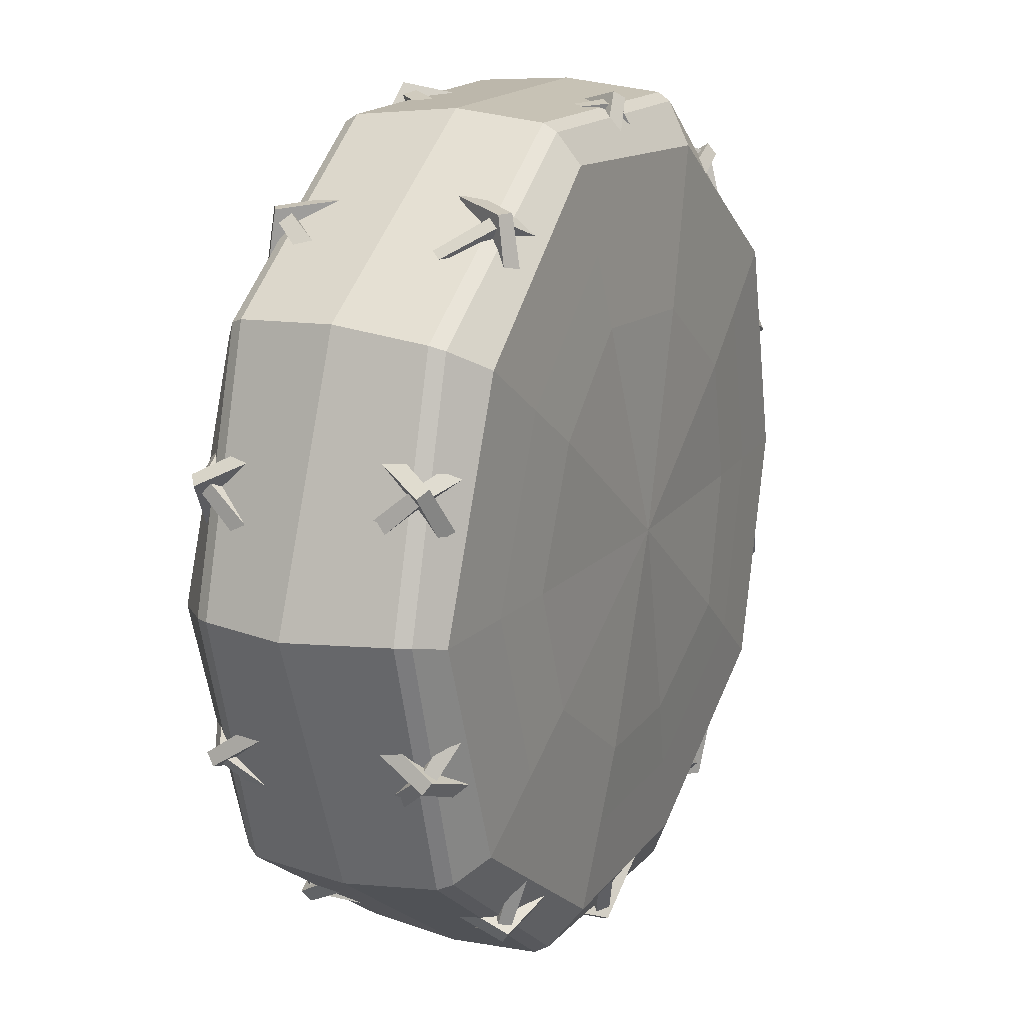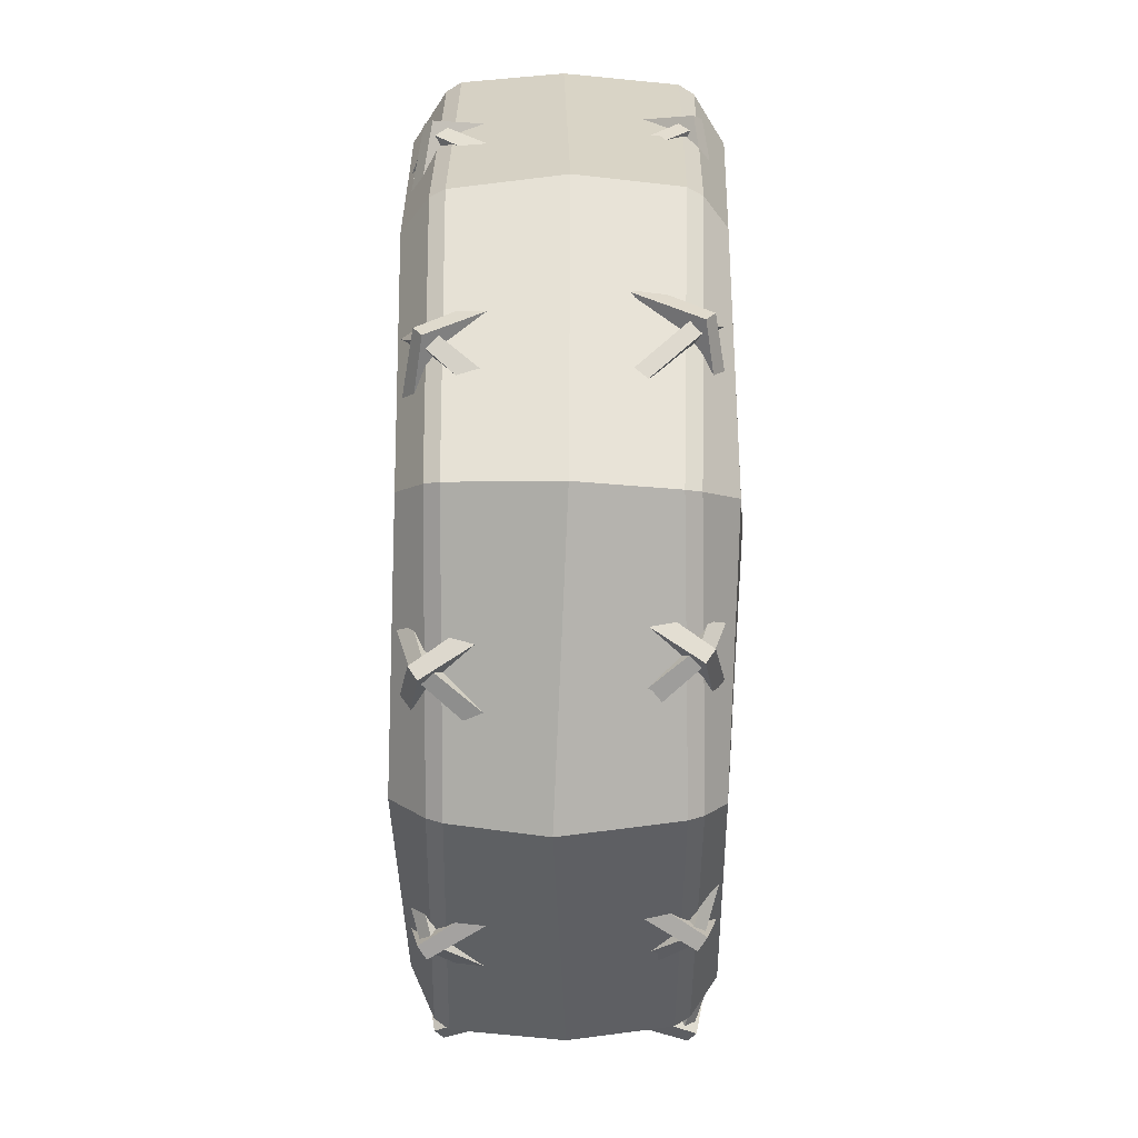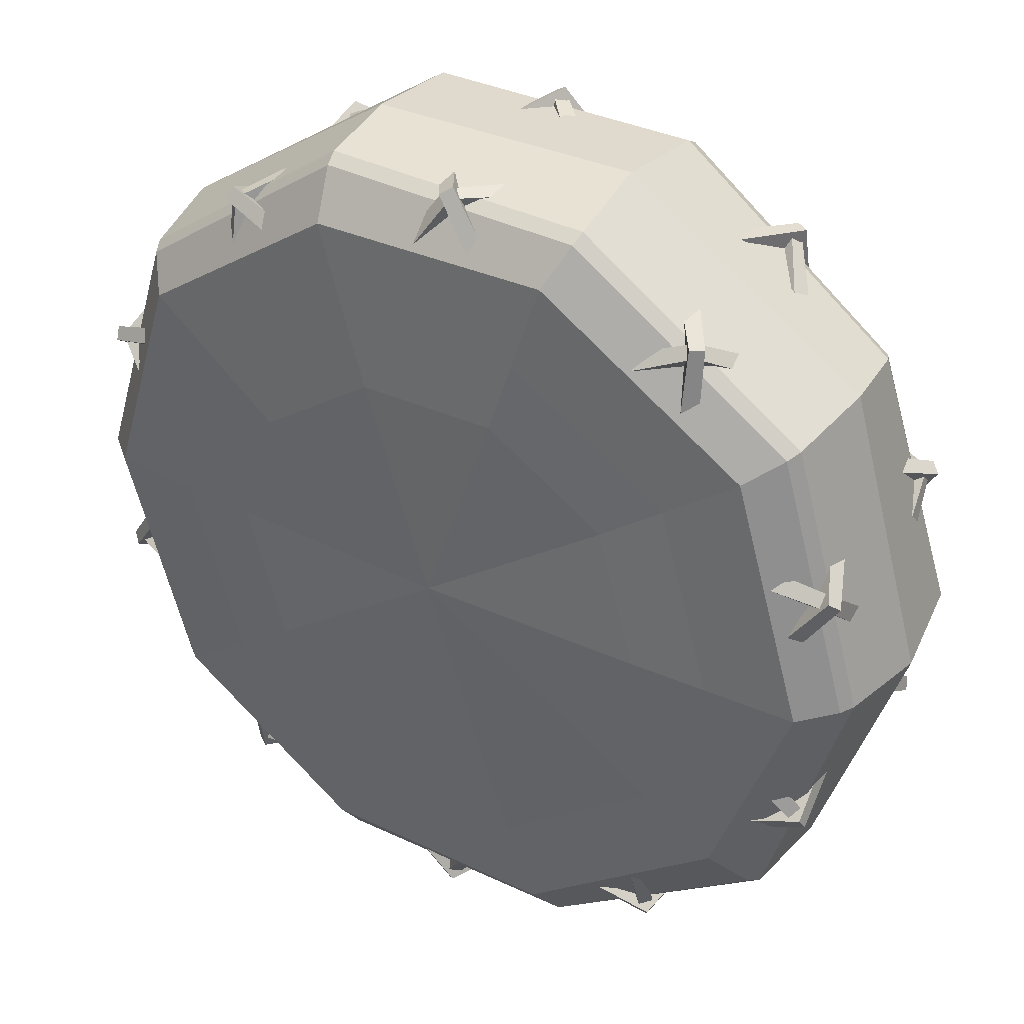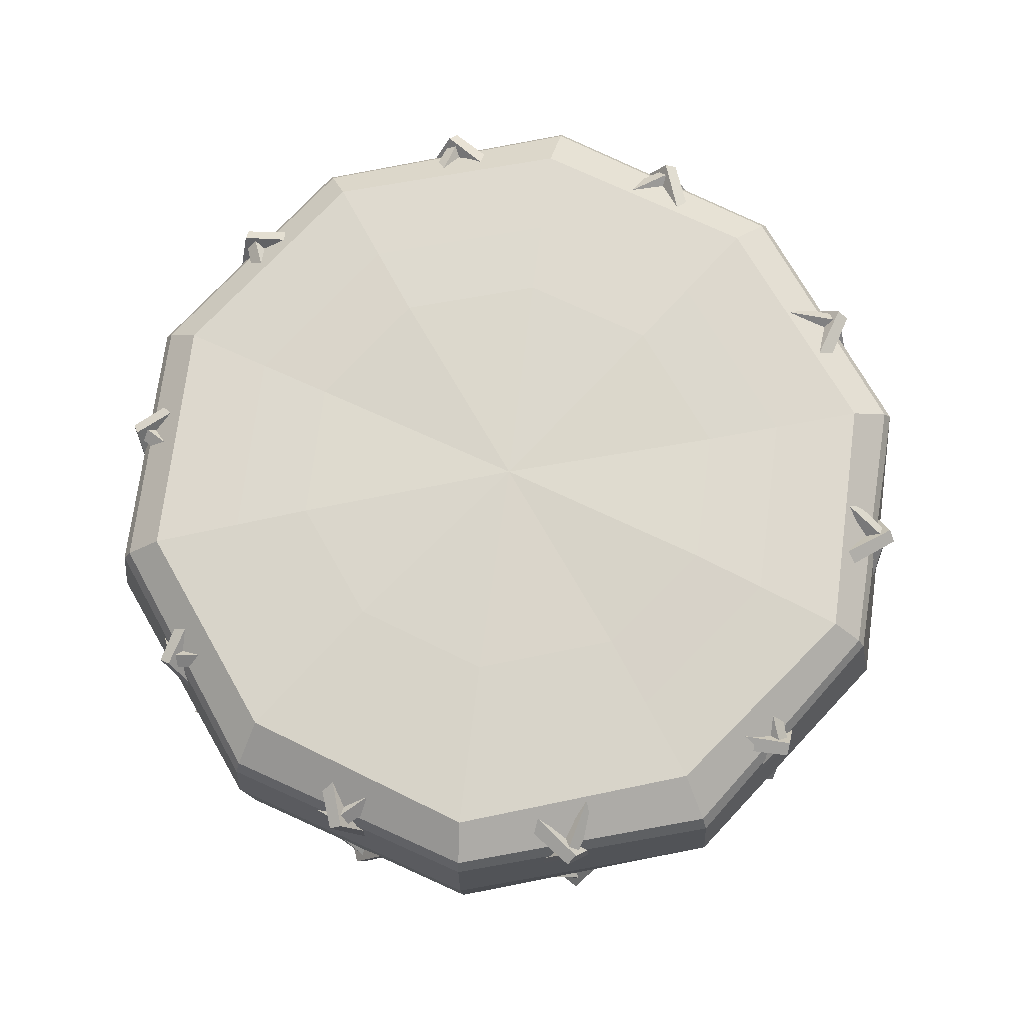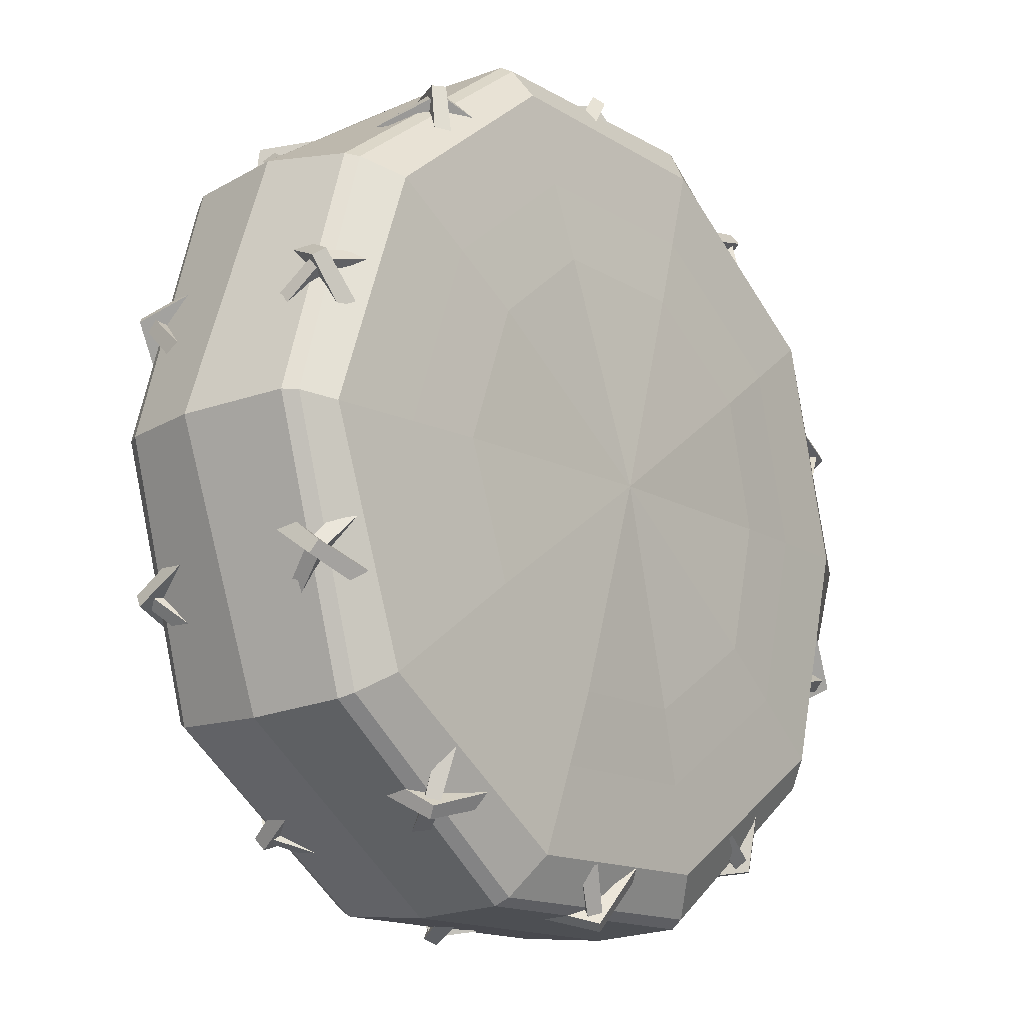
<metadata>
{"format":"obj","ext":"obj","renderer":"f3d","projection":"perspective","resolution":1024,"background":"white","views":[{"elev":16.4,"azim":-63.9,"up":"+Z"},{"elev":27.6,"azim":-89.2,"up":"+Z"},{"elev":36.2,"azim":-148.3,"up":"+Z"},{"elev":73.4,"azim":-155.0,"up":"+Y"},{"elev":-15.0,"azim":-50.2,"up":"+Z"}]}
</metadata>
<code>
v 21.01 -7.421 0.1561
v 17.39 -7.544 -12.65
v 17.4 -7.688 12.57
v 6.52 -7.621 20.29
v -7.029 -7.303 20.9
v -17.59 -7.664 12.59
v -21.76 -7.293 -0.1241
v -17.28 -7.29 -12.69
v -6.089 -7.366 -20.38
v 6.342 -7.118 -20.3
v 17.55 7.705 -12.8
v 7.141 7.72 -20.18
v -6.261 7.584 -20.4
v -17.11 7.172 -12.25
v -21.52 7.552 -0.1792
v -17.49 7.167 12.75
v -6.299 7.47 20.33
v 6.618 7.706 20.28
v 17.58 7.706 12.59
v 21.76 7.347 0.05324
v -19.92 -0.1994 -14.46
v -7.456 -0.04362 -23.21
v 7.591 -0.04207 -23.36
v 20.07 0.163 -14.66
v 24.49 -0.2789 -0.03772
v 20.2 0.09974 14.92
v 7.631 0.2985 23.5
v -6.937 -0.2221 23.39
v -20.15 -0.3318 14.63
v -24.71 0.2849 -0.02984
v 13.58 7.924 -9.869
v 5.611 7.923 -15.51
v -4.735 7.839 -15.68
v -13.18 7.459 -9.332
v -16.57 7.842 -0.06187
v -13.49 7.461 9.785
v -4.872 7.73 15.63
v 5.125 7.919 15.59
v 13.62 7.926 9.636
v 16.81 7.588 0.03908
v 16.13 -7.717 0.1364
v 13.34 -7.88 -9.76
v 13.36 -7.97 9.692
v 4.927 -7.898 15.67
v -5.498 -7.61 16.14
v -13.58 -7.958 9.786
v -16.81 -7.622 -0.06455
v -13.38 -7.639 -9.681
v -4.644 -7.72 -15.69
v 4.862 -7.473 -15.62
v 10.19 8.103 -7.37
v 4.309 8.086 -11.54
v 0.08392 8.247 0.01218
v -3.436 8.049 -11.66
v -9.836 7.7 -6.849
v -12.36 8.082 0.03785
v -10.1 7.704 7.263
v -3.658 7.946 11.63
v 3.855 8.091 11.6
v 10.24 8.106 7.12
v 12.6 7.79 0.02704
v 11.98 -7.961 0.1197
v 9.887 -8.156 -7.299
v -0.06747 -8.373 0.03678
v 9.913 -8.201 7.239
v 3.572 -8.125 11.73
v -4.195 -7.864 12.08
v -10.16 -8.198 7.394
v -12.59 -7.894 -0.01375
v -10.05 -7.927 -7.123
v -3.415 -8.013 -11.69
v 3.603 -7.767 -11.64
v 19.21 -5.133 -14.35
v 18.87 -5.889 -14.06
v 7.329 -5.32 -23.06
v 7.146 -6.033 -22.58
v -7.408 -5.024 -22.9
v -7.208 -5.782 -22.5
v -19.33 -5.27 -14.04
v -18.93 -6.005 -13.77
v -23.84 -5.49 0.307
v -23.37 -6.226 0.2427
v -19.51 -5.197 13.94
v -19.17 -5.959 13.68
v -7.44 -5.389 22.99
v -7.397 -6.149 22.55
v 7.517 -5.377 22.98
v 7.36 -6.119 22.54
v 19.5 -5.046 13.97
v 19.15 -5.804 13.7
v 24.07 -5.297 -0.1415
v 23.58 -6.025 -0.1062
v 19.14 6.153 -13.88
v 19.5 5.397 -14.13
v 7.251 5.919 -22.55
v 7.296 5.15 -22.98
v -7.084 6.002 -22.38
v -7.252 5.243 -22.78
v -19.03 5.99 -13.94
v -19.42 5.277 -14.27
v -23.27 5.8 -0.05442
v -23.69 5.034 -0.03118
v -19.22 5.809 14.01
v -19.61 5.07 14.28
v -7.296 6.07 22.41
v -7.439 5.326 22.84
v 7.001 6.068 22.74
v 7.114 5.32 23.18
v 19.11 5.826 13.92
v 19.44 5.066 14.21
v 23.55 5.79 -0.083
v 23.96 5.016 -0.1045
v -14.65 6.021 18.86
v -12.61 2.828 19.32
v -14.76 6.584 15.03
v -14 6.451 18.9
v -11.84 3.332 19.38
v -13.99 7.088 15.08
v -14.28 6.265 18.42
v -16.07 3.567 16.68
v -11.36 7.174 17.26
v -13.95 5.754 18.9
v -15.59 2.963 17.23
v -10.97 6.57 17.83
v -0.6466 6.271 23.77
v 1.282 3.076 22.94
v -2.983 6.833 20.74
v -0.08935 6.701 23.43
v 1.935 3.58 22.54
v -2.33 7.336 20.33
v -0.6039 6.514 23.2
v -3.073 3.815 22.84
v 1.081 7.422 20.54
v -0.0512 6.002 23.39
v -2.421 3.211 23.07
v 1.734 6.819 20.77
v 13.07 6.221 19.89
v 14.15 3.026 18.08
v 9.398 6.782 18.8
v 13.32 6.65 19.28
v 14.44 3.53 17.37
v 9.689 7.286 18.09
v 12.77 6.464 19.4
v 10.56 3.765 20.56
v 12.57 7.372 16.26
v 13.33 5.952 19.23
v 11.23 3.161 20.36
v 13.24 6.769 16.06
v 22.27 6.021 8.233
v 22.08 2.828 6.141
v 18.66 6.584 9.515
v 22.11 6.451 7.596
v 21.9 3.332 5.395
v 18.48 7.088 8.769
v 21.74 6.265 8.013
v 20.63 3.567 10.25
v 19.73 7.174 5.589
v 22.1 5.754 7.548
v 20.91 2.963 9.702
v 20.16 6.57 5.041
v 22.76 6.021 -6.464
v 21.38 2.828 -8.044
v 20.6 6.584 -3.306
v 22.26 6.451 -6.887
v 20.79 3.332 -8.541
v 20.01 7.088 -3.802
v 22.2 6.265 -6.329
v 22.62 3.567 -3.87
v 19.16 7.174 -7.112
v 22.22 5.754 -6.916
v 22.64 2.963 -4.562
v 19.17 6.57 -7.804
v 14.36 6.021 -18.97
v 12.32 2.828 -19.43
v 14.47 6.584 -15.14
v 13.71 6.451 -19.02
v 11.55 3.332 -19.49
v 13.7 7.088 -15.19
v 13.99 6.265 -18.53
v 15.78 3.567 -16.79
v 11.07 7.174 -17.37
v 13.66 5.754 -19.01
v 15.17 2.963 -17.36
v 10.68 6.57 -17.94
v -12.91 6.021 -19.74
v -13.99 2.828 -17.94
v -9.244 6.584 -18.66
v -13.16 6.451 -19.14
v -14.28 3.332 -17.23
v -9.535 7.088 -17.95
v -12.62 6.265 -19.25
v -10.41 3.567 -20.41
v -12.42 7.174 -16.11
v -13.18 5.754 -19.09
v -11.07 2.963 -20.22
v -13.08 6.57 -15.92
v -13.64 -6.371 18.92
v -15.48 -3.672 17.24
v -10.75 -7.28 17.66
v -13.29 -5.859 19.39
v -14.97 -3.068 17.53
v -10.34 -6.676 18.21
v -13.99 -6.128 19.37
v -11.93 -2.934 19.76
v -14.23 -6.69 15.55
v -13.34 -6.558 19.39
v -11.16 -3.437 19.79
v -13.47 -7.193 15.58
v 0.2126 -6.123 23.22
v -2.268 -3.424 22.95
v 1.803 -7.031 20.51
v 0.7719 -5.611 23.4
v -1.549 -2.82 22.95
v 2.463 -6.428 20.72
v -22.83 6.021 6.536
v -21.45 2.828 8.116
v -20.67 6.584 3.378
v -22.33 6.451 6.959
v -20.86 3.332 8.613
v -20.08 7.088 3.874
v -22.27 6.265 6.401
v -22.69 3.567 3.942
v -19.23 7.174 7.184
v -22.29 5.754 6.988
v -22.71 2.963 4.634
v -19.25 6.57 7.876
v -21.8 -6.371 -7.392
v -20.78 -3.672 -9.667
v -19.71 -7.28 -5.041
v -22.14 -5.859 -6.915
v -20.91 -3.068 -9.104
v -20.11 -6.676 -4.478
v -22.6 -6.128 7.34
v -21.16 -2.934 8.87
v -20.55 -6.69 4.107
v -22.08 -6.558 7.745
v -20.56 -3.437 9.345
v -19.94 -7.193 4.582
v -22.04 -6.371 7.186
v -22.55 -3.672 4.743
v -18.97 -7.28 7.859
v -22.04 -5.859 7.772
v -22.43 -3.068 5.435
v -18.97 -6.676 8.551
v -13.61 -6.128 -19.27
v -14.62 -2.934 -17.43
v -9.9 -6.69 -18.32
v -13.83 -6.558 -18.66
v -14.89 -3.437 -16.71
v -10.17 -7.193 -17.6
v -13.29 -6.371 -18.79
v -11.13 -3.672 -20.03
v -12.98 -7.28 -15.66
v -13.85 -5.859 -18.61
v -11.78 -3.068 -19.81
v -13.64 -6.676 -15.44
v 13.7 -6.128 -19.48
v 11.64 -2.934 -19.87
v 13.94 -6.69 -15.66
v 13.05 -6.558 -19.5
v 10.87 -3.437 -19.9
v 13.18 -7.193 -15.69
v 13.35 -6.371 -19.03
v 15.19 -3.672 -17.35
v 10.46 -7.28 -17.77
v 13 -5.859 -19.5
v 14.66 -3.068 -17.76
v 10.05 -6.676 -18.32
v -0.2216 -6.128 -23.76
v -2.12 -2.934 -22.87
v 2.221 -6.69 -20.81
v -0.7663 -6.558 -23.4
v -2.758 -3.437 -22.44
v 1.582 -7.193 -20.39
v -0.2443 -6.371 -23.19
v 2.236 -3.672 -22.92
v -1.834 -7.28 -20.48
v -0.8036 -5.859 -23.37
v 1.485 -3.068 -22.95
v -2.494 -6.676 -20.68
v -22.34 -6.128 -7.594
v -22.07 -2.934 -5.509
v -18.78 -6.69 -9.002
v -22.16 -6.558 -6.963
v -21.87 -3.437 -4.77
v -18.57 -7.193 -8.263
v -22.05 6.021 -8.382
v -21.87 2.828 -6.289
v -18.45 6.584 -9.663
v -21.9 6.451 -7.745
v -21.68 3.332 -5.543
v -18.26 7.088 -8.917
v -21.52 6.265 -8.161
v -20.42 3.567 -10.4
v -19.52 7.174 -5.737
v -21.88 5.754 -7.696
v -20.84 2.963 -9.85
v -19.94 6.57 -5.189
v 0.6152 6.021 -23.74
v -1.313 2.828 -22.91
v 2.951 6.584 -20.7
v 0.05792 6.451 -23.39
v -1.967 3.332 -22.51
v 2.298 7.088 -20.3
v 0.5722 6.265 -23.16
v 3.042 3.567 -22.81
v -1.113 7.174 -20.51
v 0.0195 5.754 -23.36
v 2.26 2.963 -22.88
v -1.765 6.57 -20.74
v 22.53 -6.128 -7.268
v 21.09 -2.934 -8.798
v 20.48 -6.69 -4.035
v 22.01 -6.558 -7.673
v 20.49 -3.437 -9.273
v 19.87 -7.193 -4.51
v 21.97 -6.371 -7.114
v 22.48 -3.672 -4.671
v 18.9 -7.28 -7.787
v 21.97 -5.859 -7.7
v 22.25 -3.068 -5.363
v 18.9 -6.676 -8.479
v 22.55 -6.128 7.445
v 22.29 -2.934 5.361
v 18.99 -6.69 8.854
v 22.37 -6.558 6.814
v 22.08 -3.437 4.622
v 18.78 -7.193 8.115
v 22.01 -6.371 7.244
v 20.99 -3.672 9.519
v 19.93 -7.28 4.893
v 22.36 -5.859 6.767
v 21.16 -3.068 8.956
v 20.33 -6.676 4.33
v 13.76 -5.929 19.42
v 14.77 -2.735 17.58
v 10.05 -6.491 18.46
v 13.99 -6.358 18.8
v 15.04 -3.239 16.86
v 10.32 -6.995 17.74
v 13.45 -6.173 18.94
v 11.28 -3.474 20.18
v 13.14 -7.081 15.81
v 14 -5.661 18.75
v 11.94 -2.87 19.96
v 13.79 -6.478 15.59
v 0.1902 -5.878 23.8
v 2.088 -2.685 22.9
v -2.252 -6.441 20.85
v 0.7348 -6.308 23.43
v 2.726 -3.189 22.48
v -1.614 -6.945 20.42
f 51 52 53
f 52 54 53
f 54 55 53
f 55 56 53
f 56 57 53
f 57 58 53
f 58 59 53
f 59 60 53
f 60 61 53
f 61 51 53
f 63 62 64
f 62 65 64
f 65 66 64
f 66 67 64
f 67 68 64
f 68 69 64
f 69 70 64
f 70 71 64
f 71 72 64
f 72 63 64
f 11 12 32 31
f 12 13 33 32
f 13 14 34 33
f 14 15 35 34
f 15 16 36 35
f 16 17 37 36
f 17 18 38 37
f 18 19 39 38
f 19 20 40 39
f 20 11 31 40
f 2 1 41 42
f 1 3 43 41
f 3 4 44 43
f 4 5 45 44
f 5 6 46 45
f 6 7 47 46
f 7 8 48 47
f 8 9 49 48
f 9 10 50 49
f 10 2 42 50
f 31 32 52 51
f 32 33 54 52
f 33 34 55 54
f 34 35 56 55
f 35 36 57 56
f 36 37 58 57
f 37 38 59 58
f 38 39 60 59
f 39 40 61 60
f 40 31 51 61
f 42 41 62 63
f 41 43 65 62
f 43 44 66 65
f 44 45 67 66
f 45 46 68 67
f 46 47 69 68
f 47 48 70 69
f 48 49 71 70
f 49 50 72 71
f 50 42 63 72
f 73 74 76 75
f 74 73 91 92
f 75 76 78 77
f 77 78 80 79
f 79 80 82 81
f 81 82 84 83
f 83 84 86 85
f 85 86 88 87
f 87 88 90 89
f 89 90 92 91
f 93 94 96 95
f 94 93 111 112
f 95 96 98 97
f 97 98 100 99
f 99 100 102 101
f 101 102 104 103
f 103 104 106 105
f 105 106 108 107
f 107 108 110 109
f 109 110 112 111
f 73 75 23 24
f 75 77 22 23
f 77 79 21 22
f 79 81 30 21
f 81 83 29 30
f 83 85 28 29
f 85 87 27 28
f 87 89 26 27
f 89 91 25 26
f 91 73 24 25
f 74 92 1 2
f 92 90 3 1
f 90 88 4 3
f 88 86 5 4
f 86 84 6 5
f 84 82 7 6
f 82 80 8 7
f 80 78 9 8
f 78 76 10 9
f 76 74 2 10
f 93 95 12 11
f 95 97 13 12
f 97 99 14 13
f 99 101 15 14
f 101 103 16 15
f 103 105 17 16
f 105 107 18 17
f 107 109 19 18
f 109 111 20 19
f 111 93 11 20
f 22 21 100 98
f 23 22 98 96
f 24 23 96 94
f 25 24 94 112
f 26 25 112 110
f 27 26 110 108
f 28 27 108 106
f 29 28 106 104
f 30 29 104 102
f 21 30 102 100
f 113 114 117 116
f 115 113 116 118
f 113 115 114
f 116 117 118
f 119 120 123 122
f 121 119 122 124
f 119 121 120
f 122 123 124
f 125 126 129 128
f 127 125 128 130
f 125 127 126
f 128 129 130
f 131 132 135 134
f 133 131 134 136
f 131 133 132
f 134 135 136
f 137 138 141 140
f 139 137 140 142
f 137 139 138
f 140 141 142
f 143 144 147 146
f 145 143 146 148
f 143 145 144
f 146 147 148
f 149 150 153 152
f 151 149 152 154
f 149 151 150
f 152 153 154
f 155 156 159 158
f 157 155 158 160
f 155 157 156
f 158 159 160
f 161 162 165 164
f 163 161 164 166
f 161 163 162
f 164 165 166
f 167 168 171 170
f 169 167 170 172
f 167 169 168
f 170 171 172
f 173 174 177 176
f 175 173 176 178
f 173 175 174
f 176 177 178
f 179 180 183 182
f 181 179 182 184
f 179 181 180
f 182 183 184
f 185 186 189 188
f 187 185 188 190
f 185 187 186
f 188 189 190
f 191 192 195 194
f 193 191 194 196
f 191 193 192
f 194 195 196
f 197 200 201 198
f 199 202 200 197
f 197 198 199
f 200 202 201
f 203 206 207 204
f 205 208 206 203
f 203 204 205
f 206 208 207
f 209 212 213 210
f 211 214 212 209
f 209 210 211
f 212 214 213
f 215 216 219 218
f 217 215 218 220
f 215 217 216
f 218 219 220
f 221 222 225 224
f 223 221 224 226
f 221 223 222
f 224 225 226
f 227 230 231 228
f 229 232 230 227
f 227 228 229
f 230 232 231
f 233 236 237 234
f 235 238 236 233
f 233 234 235
f 236 238 237
f 239 242 243 240
f 241 244 242 239
f 239 240 241
f 242 244 243
f 245 248 249 246
f 247 250 248 245
f 245 246 247
f 248 250 249
f 251 254 255 252
f 253 256 254 251
f 251 252 253
f 254 256 255
f 257 260 261 258
f 259 262 260 257
f 257 258 259
f 260 262 261
f 263 266 267 264
f 265 268 266 263
f 263 264 265
f 266 268 267
f 269 272 273 270
f 271 274 272 269
f 269 270 271
f 272 274 273
f 275 278 279 276
f 277 280 278 275
f 275 276 277
f 278 280 279
f 281 284 285 282
f 283 286 284 281
f 281 282 283
f 284 286 285
f 287 288 291 290
f 289 287 290 292
f 287 289 288
f 290 291 292
f 293 294 297 296
f 295 293 296 298
f 293 295 294
f 296 297 298
f 299 300 303 302
f 301 299 302 304
f 299 301 300
f 302 303 304
f 305 306 309 308
f 307 305 308 310
f 305 307 306
f 308 309 310
f 311 314 315 312
f 313 316 314 311
f 311 312 313
f 314 316 315
f 317 320 321 318
f 319 322 320 317
f 317 318 319
f 320 322 321
f 323 326 327 324
f 325 328 326 323
f 323 324 325
f 326 328 327
f 329 332 333 330
f 331 334 332 329
f 329 330 331
f 332 334 333
f 335 338 339 336
f 337 340 338 335
f 335 336 337
f 338 340 339
f 341 344 345 342
f 343 346 344 341
f 341 342 343
f 344 346 345
f 347 350 351 348
f 349 352 350 347
f 347 348 349
f 350 352 351

</code>
